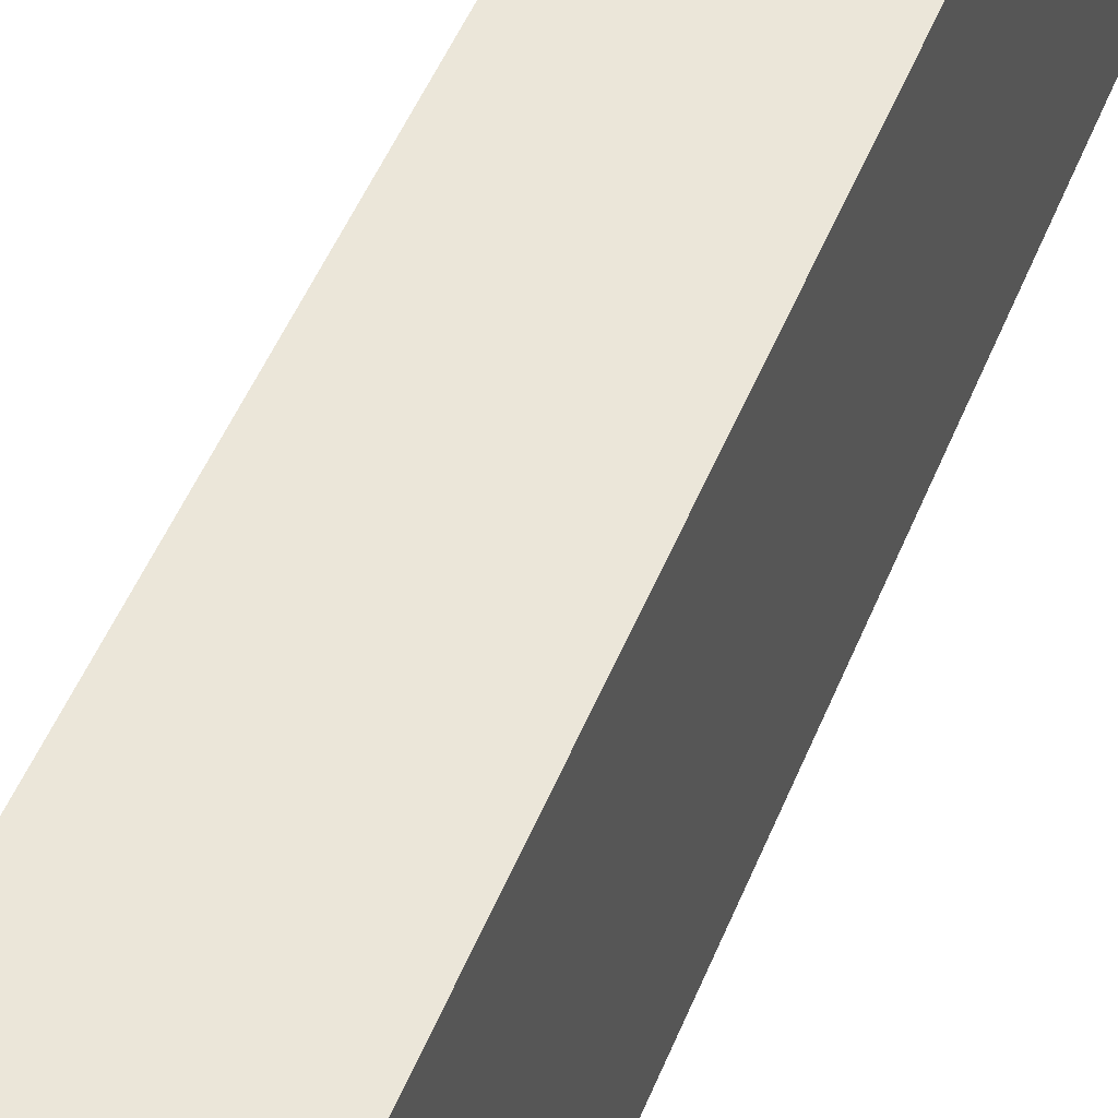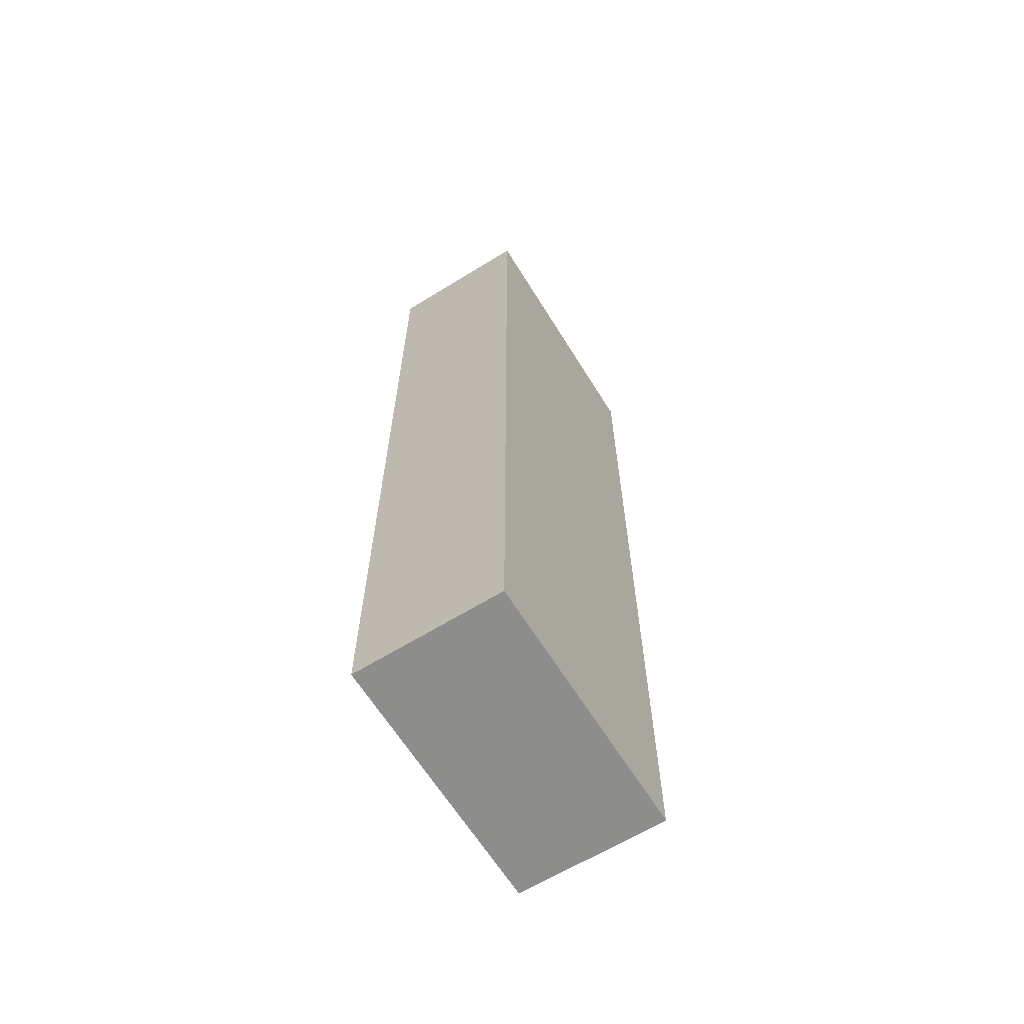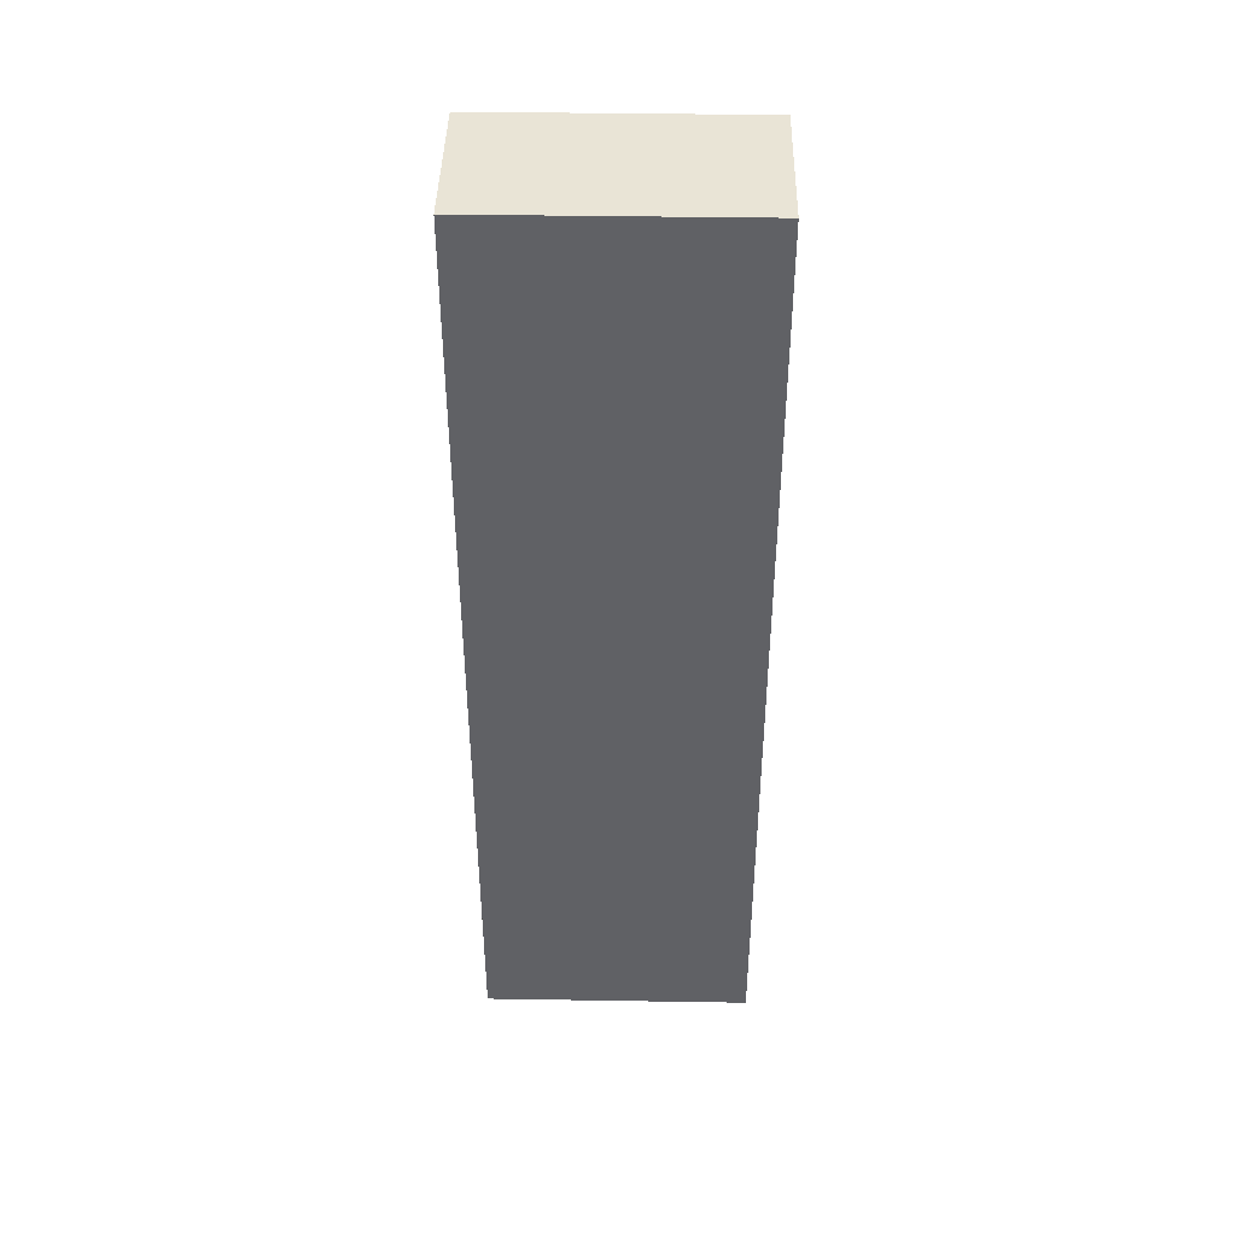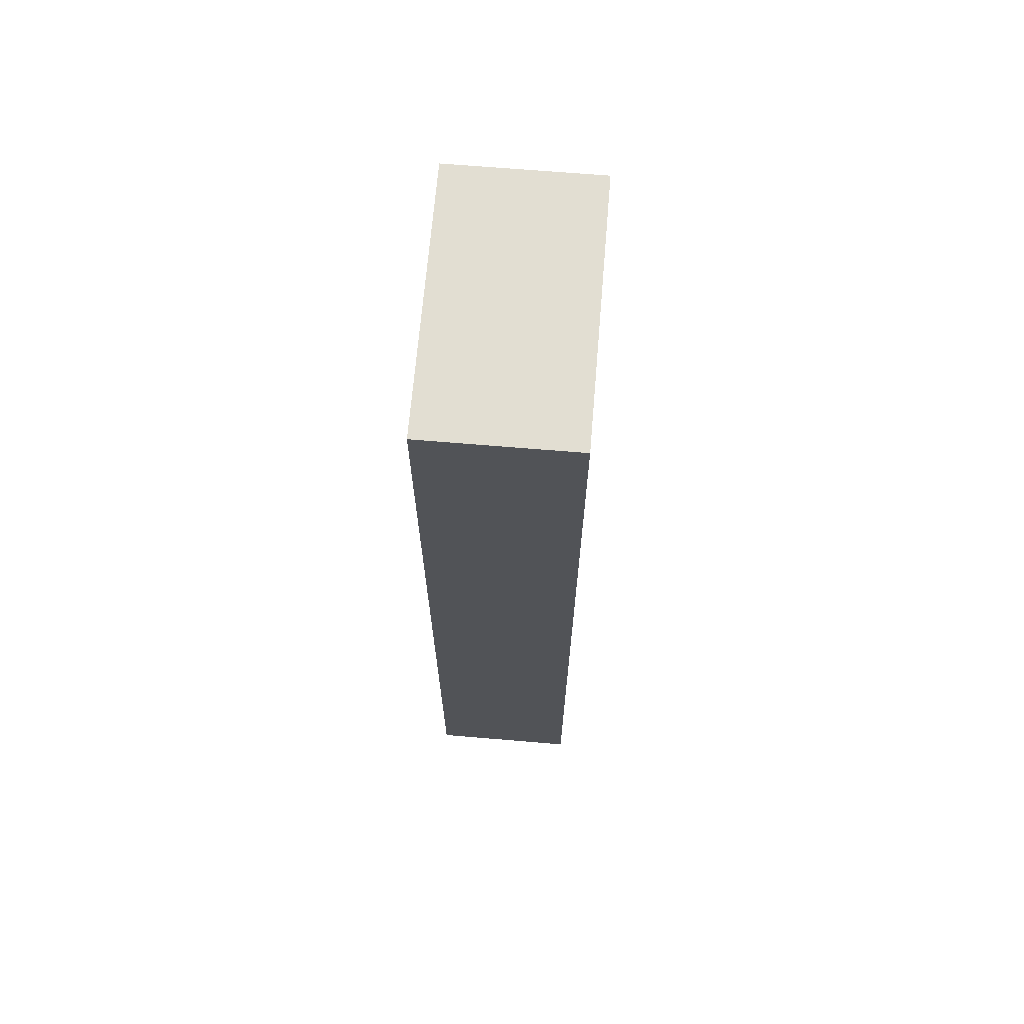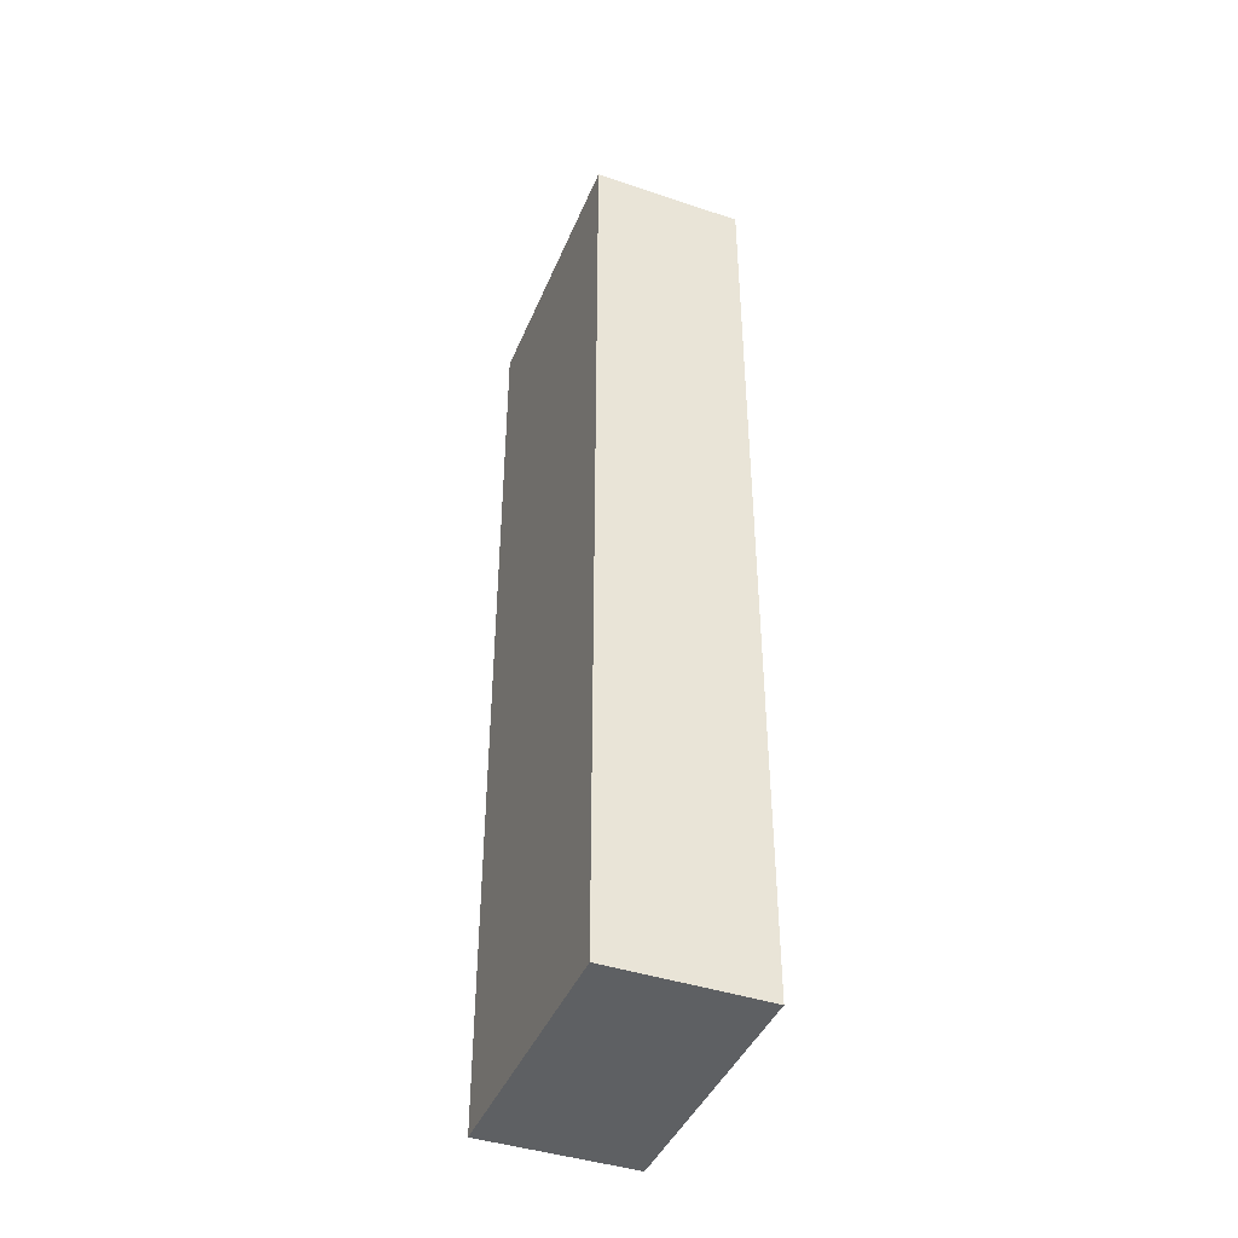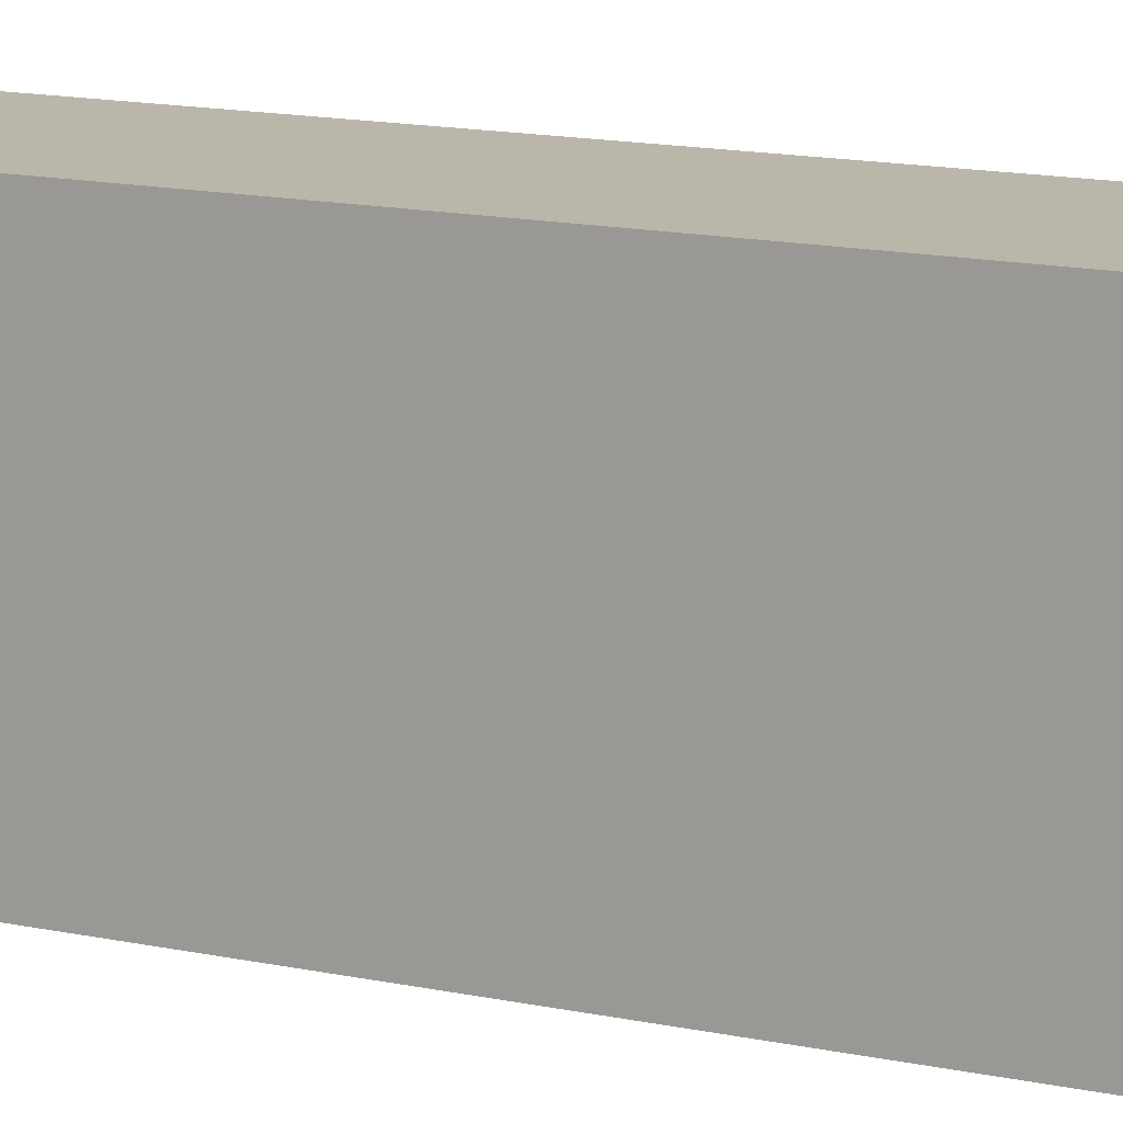
<metadata>
{"format":"obj","ext":"obj","renderer":"f3d","projection":"perspective","resolution":1024,"background":"white","views":[{"elev":47.1,"azim":-159.3,"up":"+Z"},{"elev":-64.4,"azim":-148.2,"up":"+Y"},{"elev":42.6,"azim":91.1,"up":"+Y"},{"elev":67.8,"azim":-175.2,"up":"+Y"},{"elev":-42.7,"azim":-21.7,"up":"+Y"},{"elev":13.9,"azim":-64.1,"up":"+Z"}]}
</metadata>
<code>
g pb_Mesh133100
v -0.075 -0.05 0.175
v -0.2725 -0.05 0.175
v -0.075 1.178 0.175
v -0.2725 1.178 0.175
v -0.2725 -0.05 0.175
v -0.2725 -0.05 -0.175
v -0.2725 1.178 0.175
v -0.2725 1.178 -0.175
v -0.2725 -0.05 -0.175
v -0.075 -0.05 -0.175
v -0.2725 1.178 -0.175
v -0.075 1.178 -0.175
v -0.075 -0.05 -0.175
v -0.075 -0.05 0.175
v -0.075 1.178 -0.175
v -0.075 1.178 0.175
v -0.075 1.178 0.175
v -0.2725 1.178 0.175
v -0.075 1.178 -0.175
v -0.2725 1.178 -0.175
v -0.075 -0.05 -0.175
v -0.2725 -0.05 -0.175
v -0.075 -0.05 0.175
v -0.2725 -0.05 0.175
g pb_Mesh133100_0
f 3 2 1
f 3 4 2
f 7 6 5
f 7 8 6
f 11 10 9
f 11 12 10
f 15 14 13
f 15 16 14
f 19 18 17
f 19 20 18
f 23 22 21
f 23 24 22

</code>
